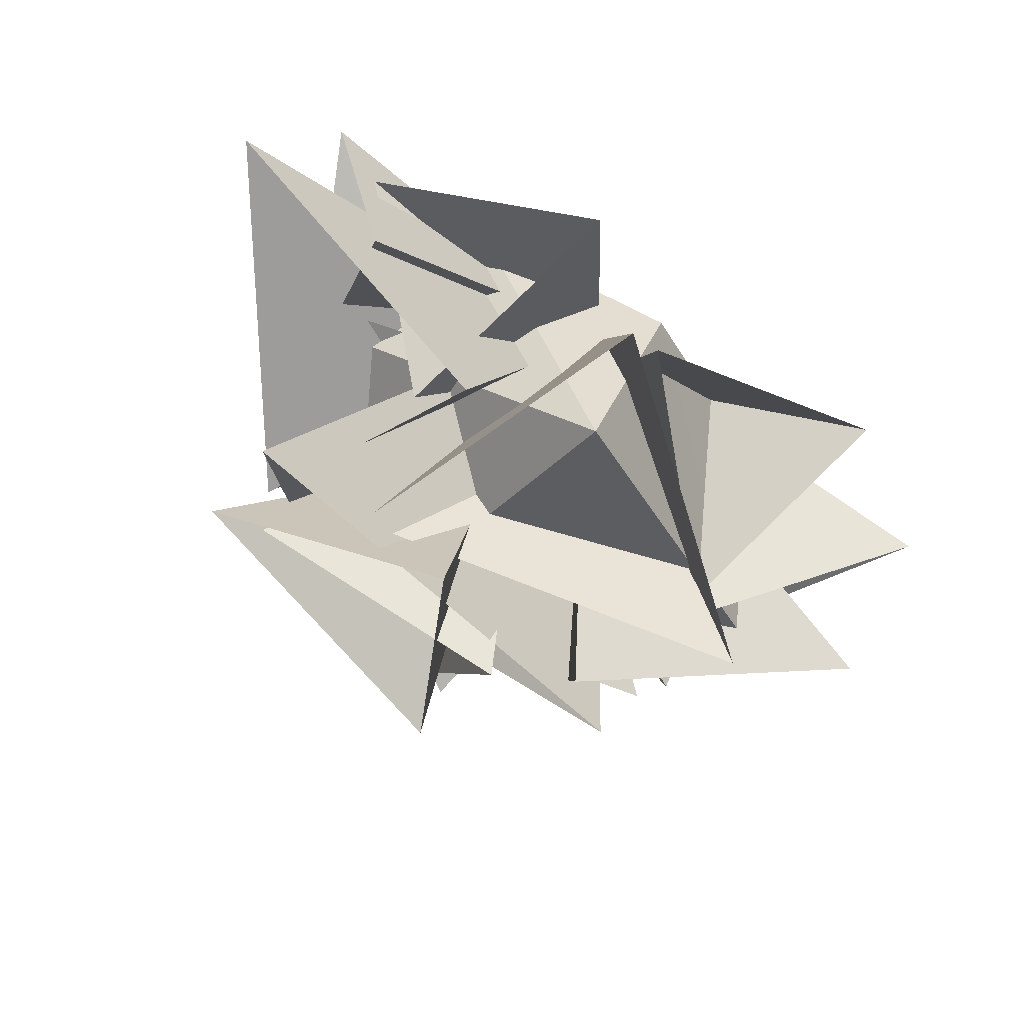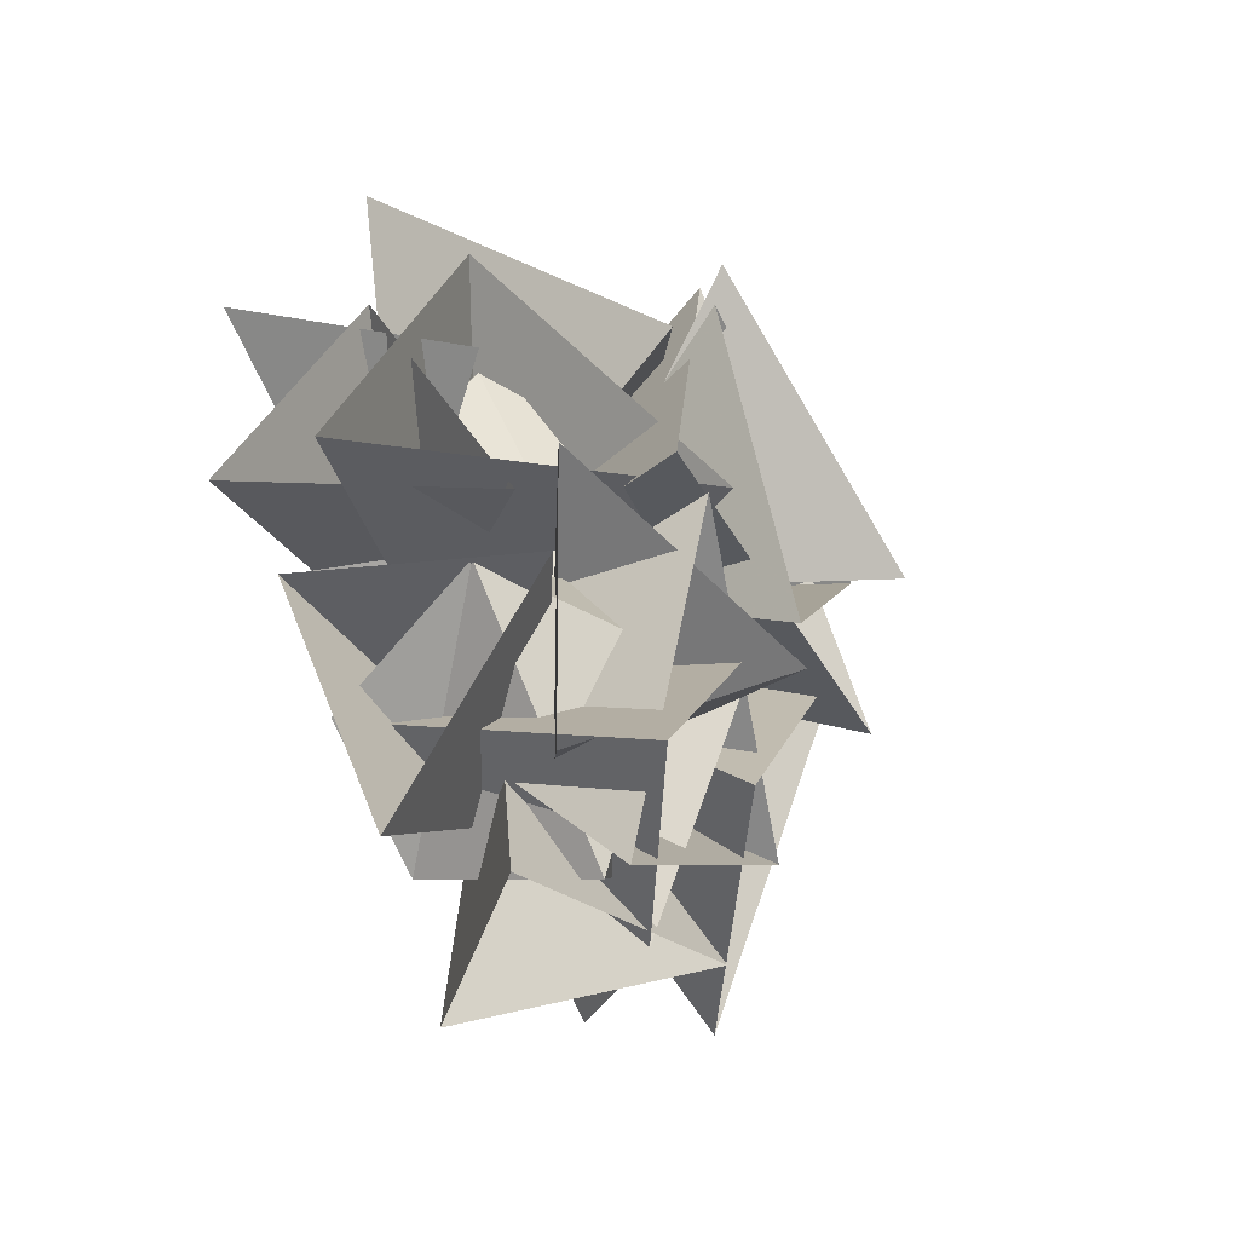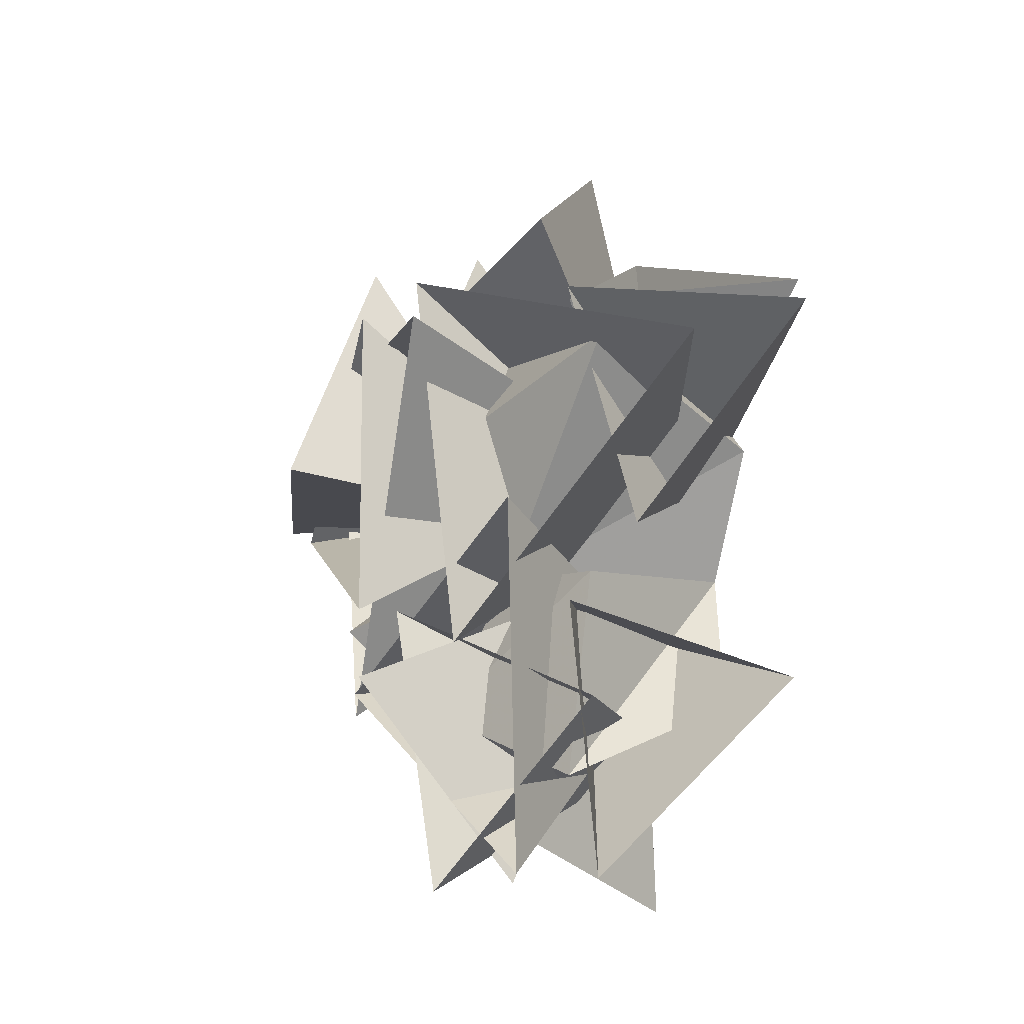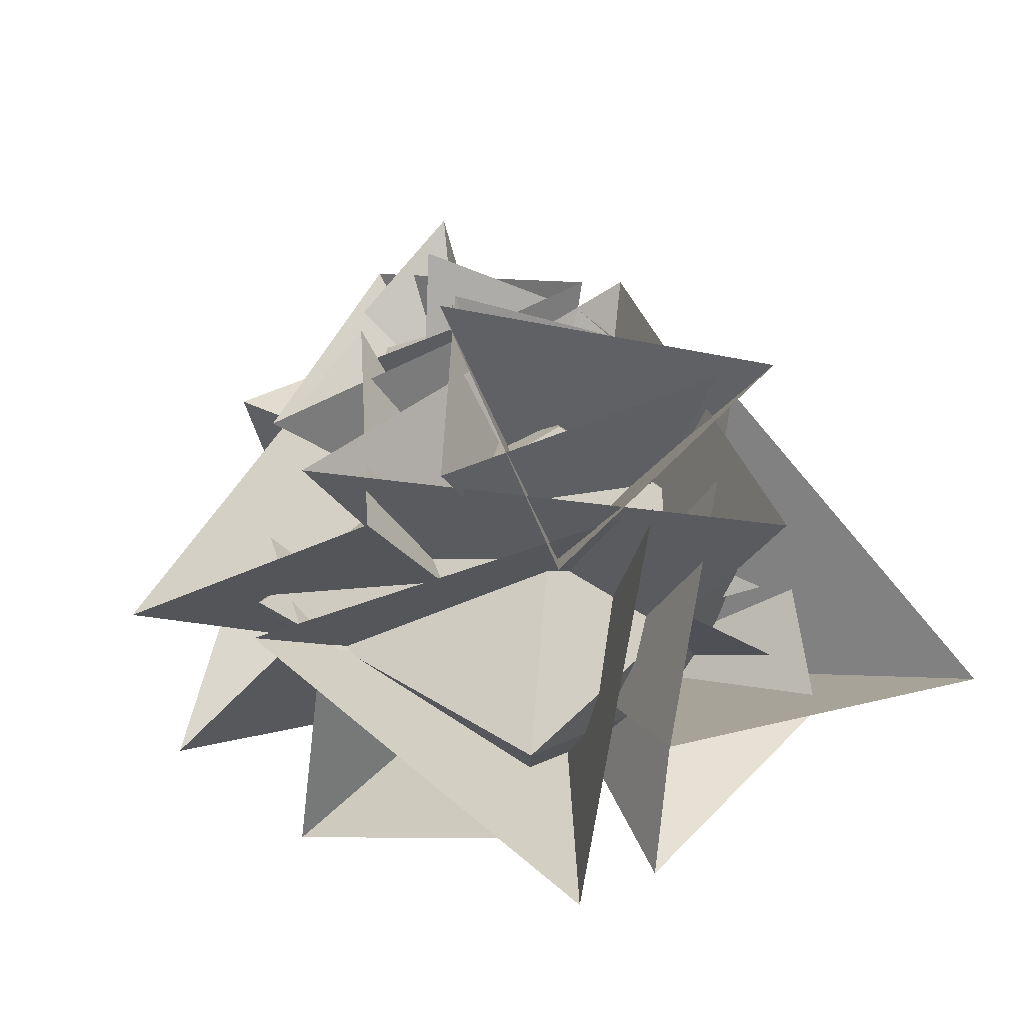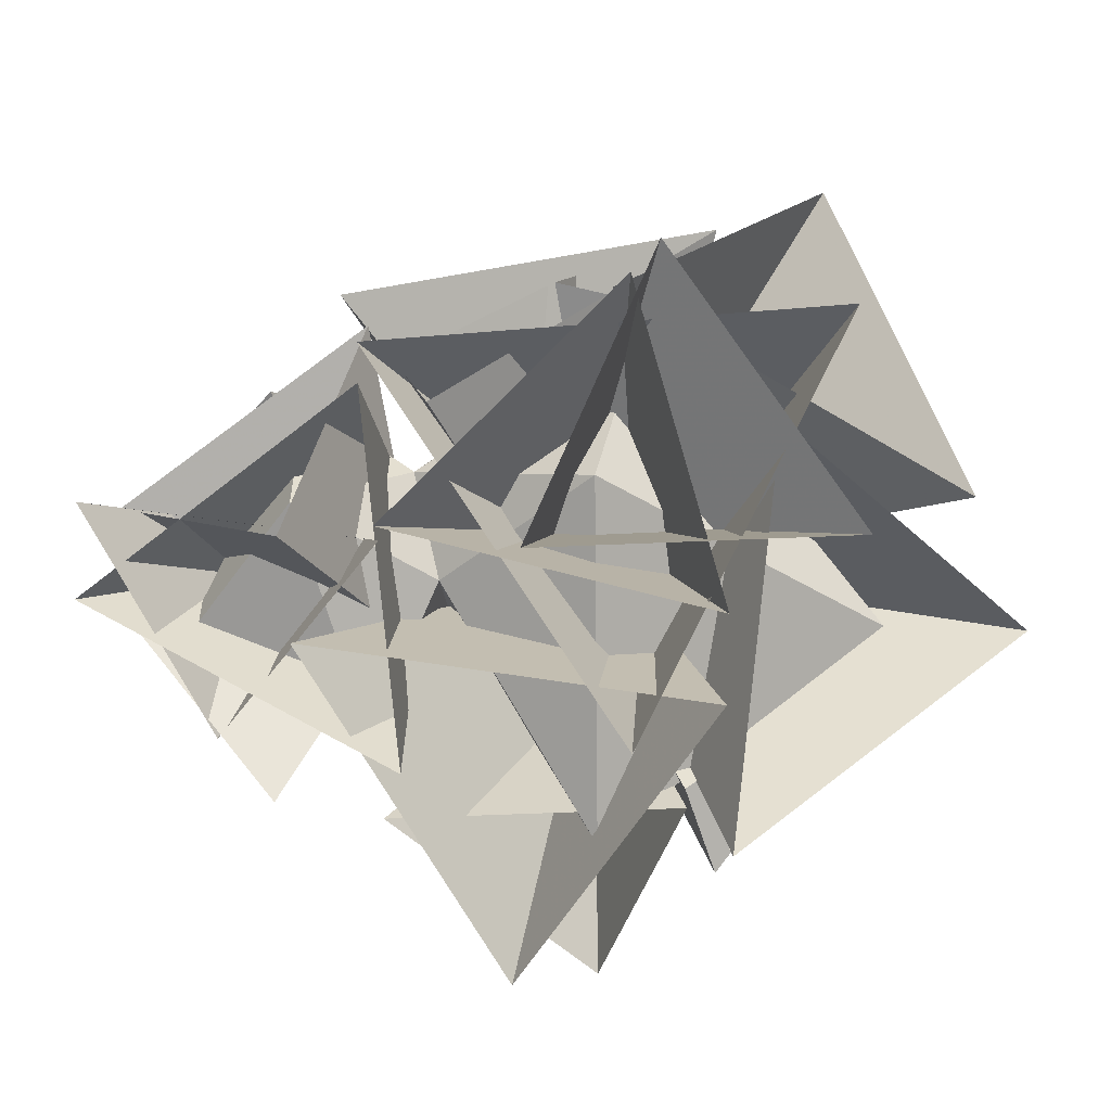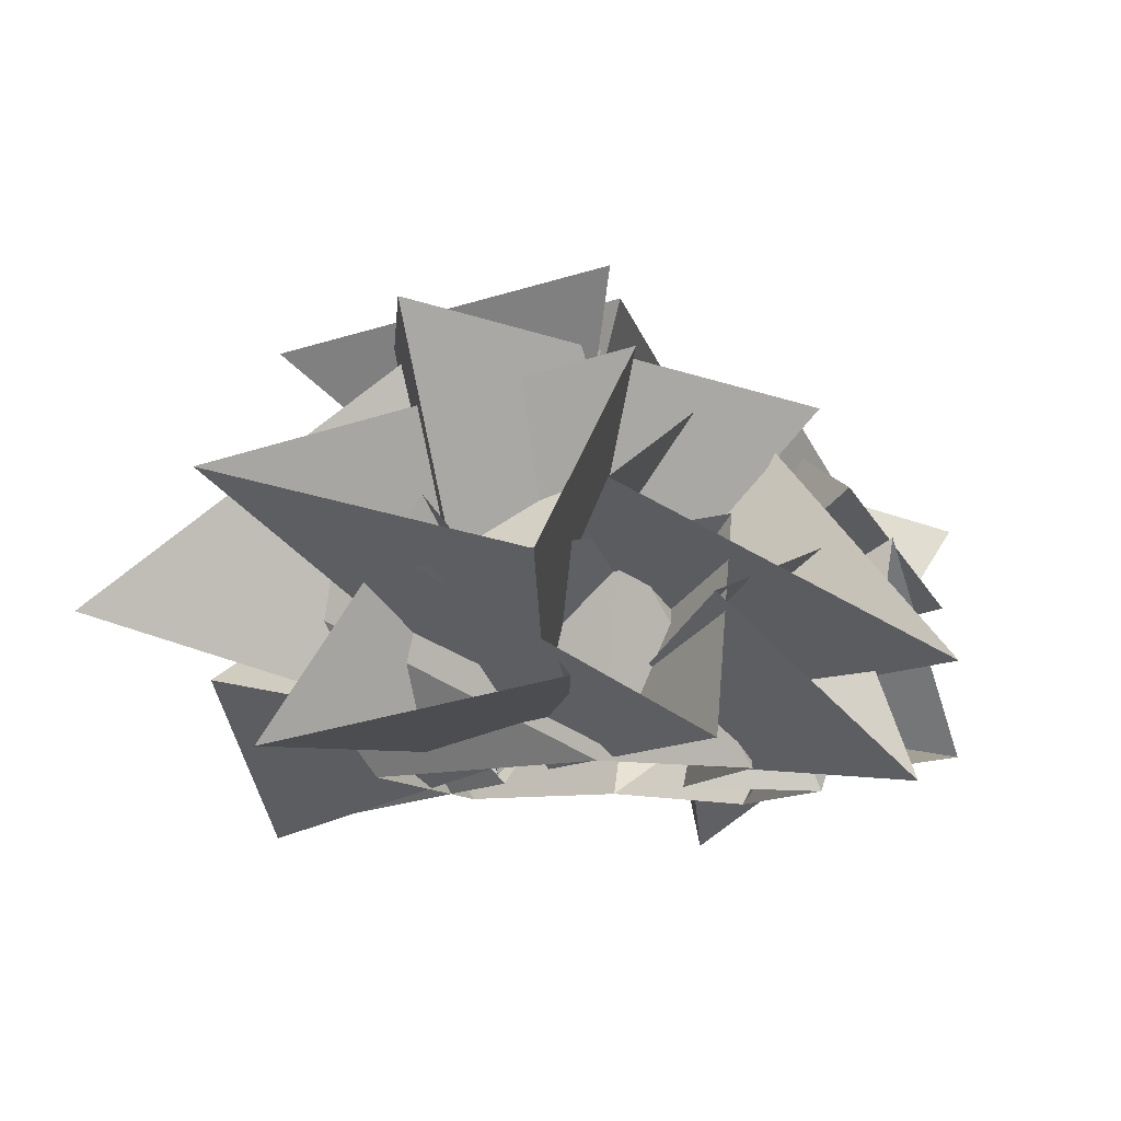
<metadata>
{"format":"obj","ext":"obj","renderer":"f3d","projection":"perspective","resolution":1024,"background":"white","views":[{"elev":71.5,"azim":-143.6,"up":"+Z"},{"elev":-68.3,"azim":115.7,"up":"+Z"},{"elev":-37.9,"azim":-102.5,"up":"+Z"},{"elev":40.2,"azim":-17.3,"up":"+Y"},{"elev":74.2,"azim":-93.0,"up":"+Y"},{"elev":-10.3,"azim":55.5,"up":"+Y"}]}
</metadata>
<code>
v -0.04 -0.06 -0.62
v 0.68 -0.05 -0.43
v 0.14 0.98 -0.73
v 0.84 0.79 0.33
v -0.05 1.23 -1.26
v 0.59 0.72 -1.22
v 0.23 -0.07 -1.17
v -0.47 -0.07 -1.29
v -0.55 0.72 -1.82
v -0.98 0.71 -0.98
v -0.36 0.97 -0.64
v -0.14 1.09 1.72
v 1.56 0.55 1.24
v -0.07 0.01 0.05
v 0.71 1.63 0.17
v -0.47 -0.06 -0.56
v -1.31 1.63 0.13
v 0.55 1.71 1.2
v -0.07 -0.06 0.32
v 0.55 1.55 -0.93
v -0 1.23 -2.18
v -0.32 1.5 -0.87
v 0.14 0.06 -1.17
v -0.96 0.71 -1.65
v -0.23 0.51 -2.15
v -1.02 -0.22 -1.46
v -0.04 0.48 -0.61
v -1.29 0.89 -1.39
v 0.53 1.03 -1.35
v 0.08 0.15 -2.12
v -0.68 0.38 -0.79
v 0.77 -0.04 -0.94
v -0.35 0.92 -2.24
v -1.25 1.16 -0.83
v 0.07 0.05 -0.71
v 0.35 1.59 -0.93
v 0.08 0.84 -2.05
v 0.77 1.16 -0.9
v -0.57 0.45 -0.7
v -0.33 1.67 -1.28
v -0.09 1.53 0.05
v -0.62 0.78 1.31
v 0.64 -0.06 0.32
v -0.43 -0.06 0.69
v -1.53 0.78 -0.01
v -1.04 -0.06 -0.18
v 1.11 0.19 0.77
v -0.07 -0.01 1.46
v -0.17 0.05 -0.08
v 0.24 1.01 0.89
v -0.62 0.55 1.99
v -1.66 1.09 0.55
v -0.06 0.01 0.05
v 0.08 1.63 0.84
v 1.24 0.93 0.69
v 1.23 0.38 -1.07
v -0.54 0.13 0.05
v 0.23 1.65 -0.64
v 1.54 -0.06 0.42
v 0.76 0.6 1.24
v 0.01 -0.03 0.12
v 1.03 0.91 -0.06
v 1.32 0.53 0.25
v 1.2 -0.12 -0.86
v -0.08 0.04 -0.02
v 0.66 0.92 -0.86
v -0.31 1.68 -0.88
v 0.7 1.82 0.24
v -0.07 0.56 0.13
v -0.79 1.8 0.55
v -0.46 1.7 1.17
v 0.81 1.91 0.37
v -0.07 0.74 -0.02
v -0.55 2.08 -0.28
v -0.63 0.32 1.37
v -1.52 -0.24 0.56
v -0.17 0.1 -0.08
v -1.32 0.87 0.38
v -0.69 1.29 -1.27
v -2.08 0.5 -0.41
v -0.1 0.08 0.15
v -1.12 1.59 0.53
v -1.98 -0.08 -0.02
v -1.33 0.58 -0.94
v -0.43 -0.05 0.05
v -1.41 0.9 0.38
o Node 0
f 3 2 1
f 4 2 3
f 4 4 3
f 5 4 4
f 5 5 4
f 6 5 5
f 3 6 5
f 7 6 3
f 1 7 3
f 1 7 1
f 7 1 1
f 7 1 7
f 8 7 7
f 6 7 8
f 9 6 8
f 9 6 9
f 5 9 9
f 5 9 5
f 9 5 5
f 10 5 9
f 10 10 9
f 6 10 10
f 6 6 10
f 5 6 6
f 9 5 6
f 9 5 9
f 5 9 9
f 5 9 5
f 11 5 5
f 3 5 11
f 3 3 11
f 10 3 3
f 10 10 3
f 5 10 10
f 11 5 10
f 11 5 11
f 12 11 11
f 12 11 12
f 13 12 12
f 14 12 13
f 14 14 13
f 15 14 14
f 15 15 14
f 13 15 15
f 14 13 15
f 14 13 14
f 15 14 14
f 15 14 15
f 12 15 15
f 14 15 12
f 14 14 12
f 8 14 14
f 8 8 14
f 9 8 8
f 16 9 8
f 16 9 16
f 9 16 16
f 9 16 9
f 16 9 9
f 10 9 16
f 10 10 16
f 16 10 10
f 16 16 10
f 10 16 16
f 11 10 16
f 11 10 11
f 17 11 11
f 17 11 17
f 18 17 17
f 19 17 18
f 19 19 18
f 20 19 19
f 20 20 19
f 18 20 20
f 19 18 20
f 19 18 19
f 20 19 19
f 20 19 20
f 17 20 20
f 19 20 17
f 19 19 17
f 21 19 19
f 21 21 19
f 22 21 21
f 23 22 21
f 23 22 23
f 21 23 23
f 21 23 21
f 24 21 21
f 23 21 24
f 23 23 24
f 22 23 23
f 22 22 23
f 24 22 22
f 23 24 22
f 23 24 23
f 25 23 23
f 25 23 25
f 26 25 25
f 27 25 26
f 27 27 26
f 28 27 27
f 28 28 27
f 26 28 28
f 27 26 28
f 27 26 27
f 28 27 27
f 28 27 28
f 25 28 28
f 27 28 25
f 27 27 25
f 29 27 27
f 29 29 27
f 30 29 29
f 31 30 29
f 31 30 31
f 29 31 31
f 29 31 29
f 32 29 29
f 31 29 32
f 31 31 32
f 30 31 31
f 30 30 31
f 32 30 30
f 31 32 30
f 31 32 31
f 33 31 31
f 33 31 33
f 34 33 33
f 35 33 34
f 35 35 34
f 36 35 35
f 36 36 35
f 34 36 36
f 35 34 36
f 35 34 35
f 36 35 35
f 36 35 36
f 33 36 36
f 35 36 33
f 35 35 33
f 37 35 35
f 37 37 35
f 38 37 37
f 39 38 37
f 39 38 39
f 37 39 39
f 37 39 37
f 40 37 37
f 39 37 40
f 39 39 40
f 38 39 39
f 38 38 39
f 40 38 38
f 39 40 38
f 39 40 39
f 41 39 39
f 41 39 41
f 4 41 41
f 3 41 4
f 3 3 4
f 3 3 3
f 3 3 3
f 41 3 3
f 11 41 3
f 11 41 11
f 41 11 11
f 41 11 41
f 42 41 41
f 4 41 42
f 42 4 42
f 43 4 42
f 42 43 42
f 44 43 42
f 45 44 42
f 46 44 45
f 46 46 45
f 45 46 46
f 45 45 46
f 41 45 45
f 42 41 45
f 42 41 42
f 4 42 42
f 4 42 4
f 43 4 4
f 2 4 43
f 2 2 43
f 16 2 2
f 16 16 2
f 11 16 16
f 46 11 16
f 46 11 46
f 11 46 46
f 11 46 11
f 46 11 11
f 45 11 46
f 45 45 46
f 47 45 45
f 47 47 45
f 48 47 47
f 49 48 47
f 49 48 49
f 47 49 49
f 47 49 47
f 50 47 47
f 49 47 50
f 49 49 50
f 48 49 49
f 48 48 49
f 50 48 48
f 49 50 48
f 49 50 49
f 41 49 49
f 41 49 41
f 11 41 41
f 45 41 11
f 45 45 11
f 51 45 45
f 51 51 45
f 52 51 51
f 53 52 51
f 53 52 53
f 51 53 53
f 51 53 51
f 54 51 51
f 53 51 54
f 53 53 54
f 52 53 53
f 52 52 53
f 54 52 52
f 53 54 52
f 53 54 53
f 55 53 53
f 55 53 55
f 56 55 55
f 57 55 56
f 57 57 56
f 58 57 57
f 58 58 57
f 56 58 58
f 57 56 58
f 57 56 57
f 58 57 57
f 58 57 58
f 55 58 58
f 57 58 55
f 57 57 55
f 59 57 57
f 59 59 57
f 60 59 59
f 61 60 59
f 61 60 61
f 59 61 61
f 59 61 59
f 62 59 59
f 61 59 62
f 61 61 62
f 60 61 61
f 60 60 61
f 62 60 60
f 61 62 60
f 61 62 61
f 63 61 61
f 63 61 63
f 64 63 63
f 65 63 64
f 65 65 64
f 66 65 65
f 66 66 65
f 64 66 66
f 65 64 66
f 65 64 65
f 66 65 65
f 66 65 66
f 63 66 66
f 65 66 63
f 65 65 63
f 67 65 65
f 67 67 65
f 68 67 67
f 69 68 67
f 69 68 69
f 67 69 69
f 67 69 67
f 70 67 67
f 69 67 70
f 69 69 70
f 68 69 69
f 68 68 69
f 70 68 68
f 69 70 68
f 69 70 69
f 71 69 69
f 71 69 71
f 72 71 71
f 73 71 72
f 73 73 72
f 74 73 73
f 74 74 73
f 72 74 74
f 73 72 74
f 73 72 73
f 74 73 73
f 74 73 74
f 71 74 74
f 73 74 71
f 73 73 71
f 75 73 73
f 75 75 73
f 76 75 75
f 77 76 75
f 77 76 77
f 75 77 77
f 75 77 75
f 78 75 75
f 77 75 78
f 77 77 78
f 76 77 77
f 76 76 77
f 78 76 76
f 77 78 76
f 77 78 77
f 79 77 77
f 79 77 79
f 80 79 79
f 81 79 80
f 81 81 80
f 82 81 81
f 82 82 81
f 80 82 82
f 81 80 82
f 81 80 81
f 82 81 81
f 82 81 82
f 79 82 82
f 81 82 79
f 81 81 79
f 83 81 81
f 83 83 81
f 84 83 83
f 85 84 83
f 85 84 85
f 83 85 85
f 83 85 83
f 86 83 83
f 85 83 86
f 85 85 86
f 84 85 85
f 84 84 85
f 86 84 84
f 85 86 84

</code>
